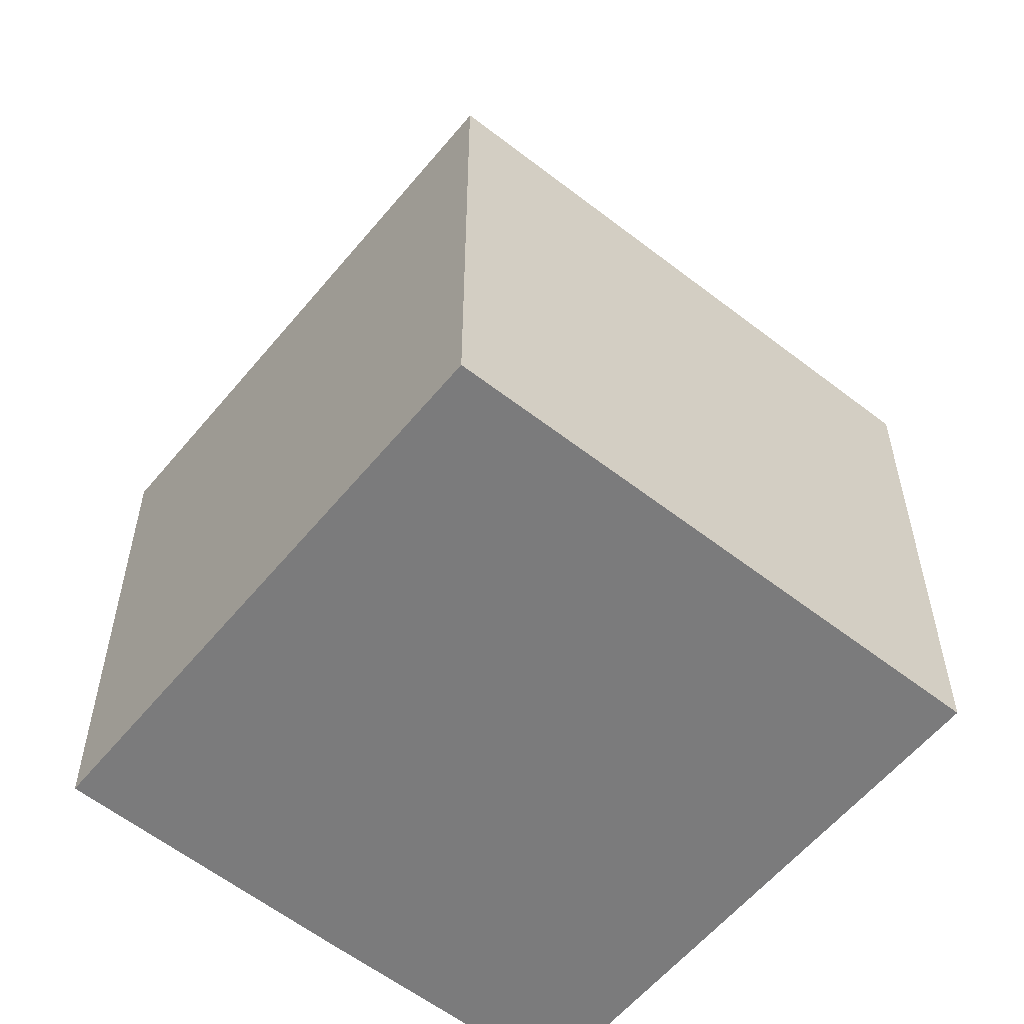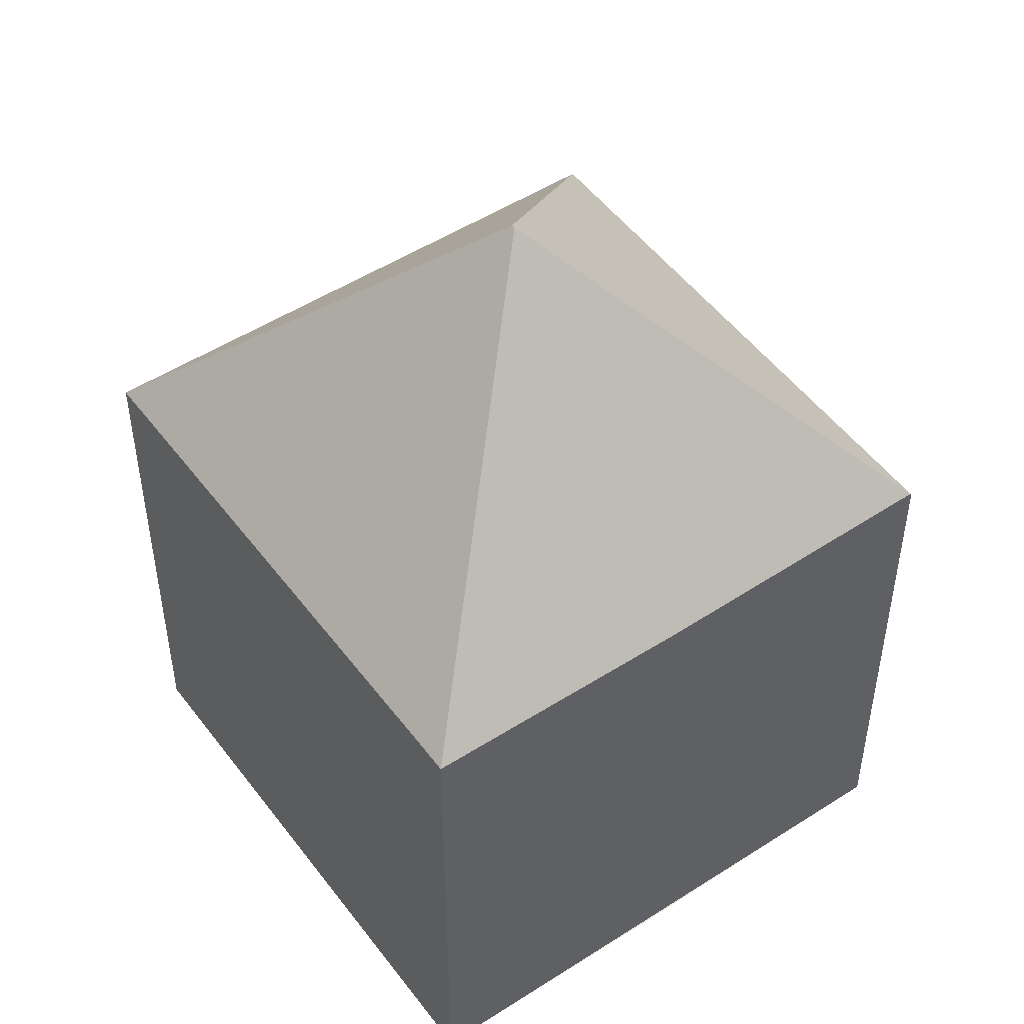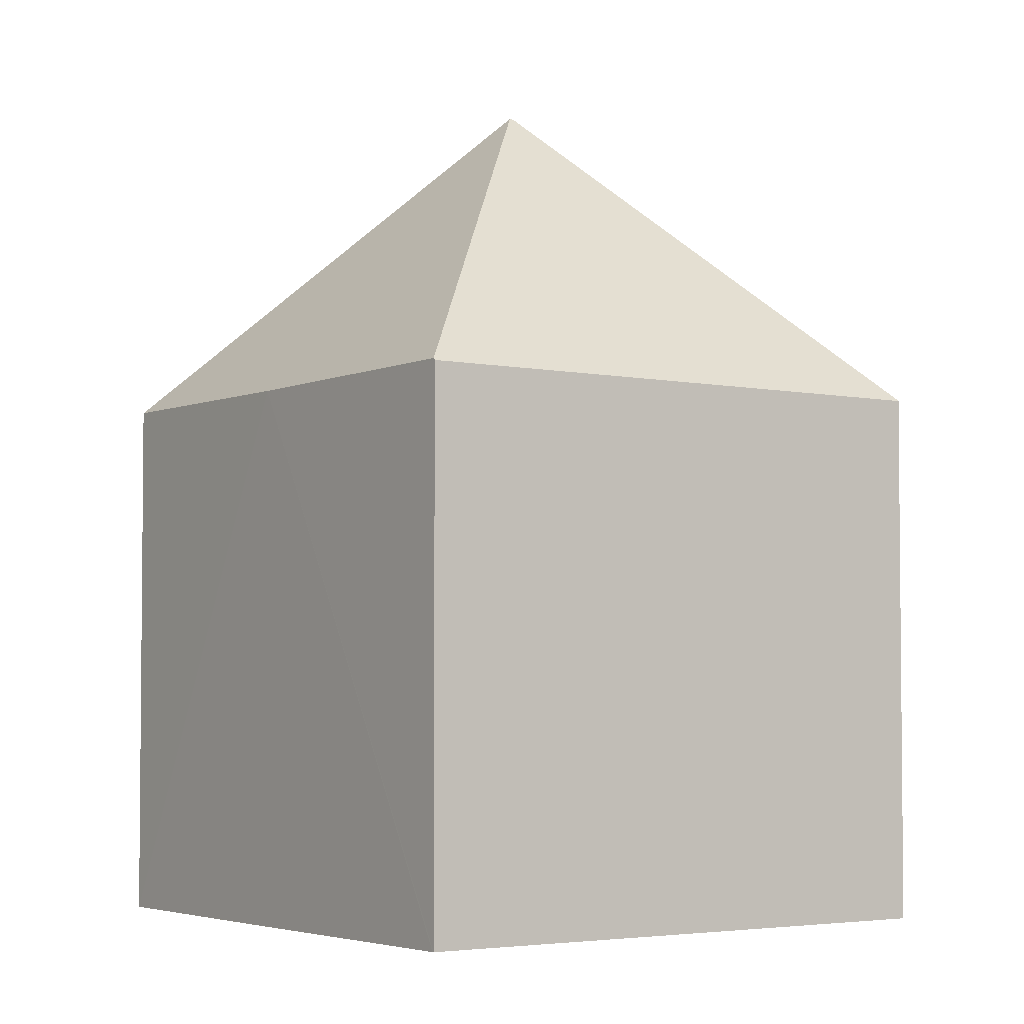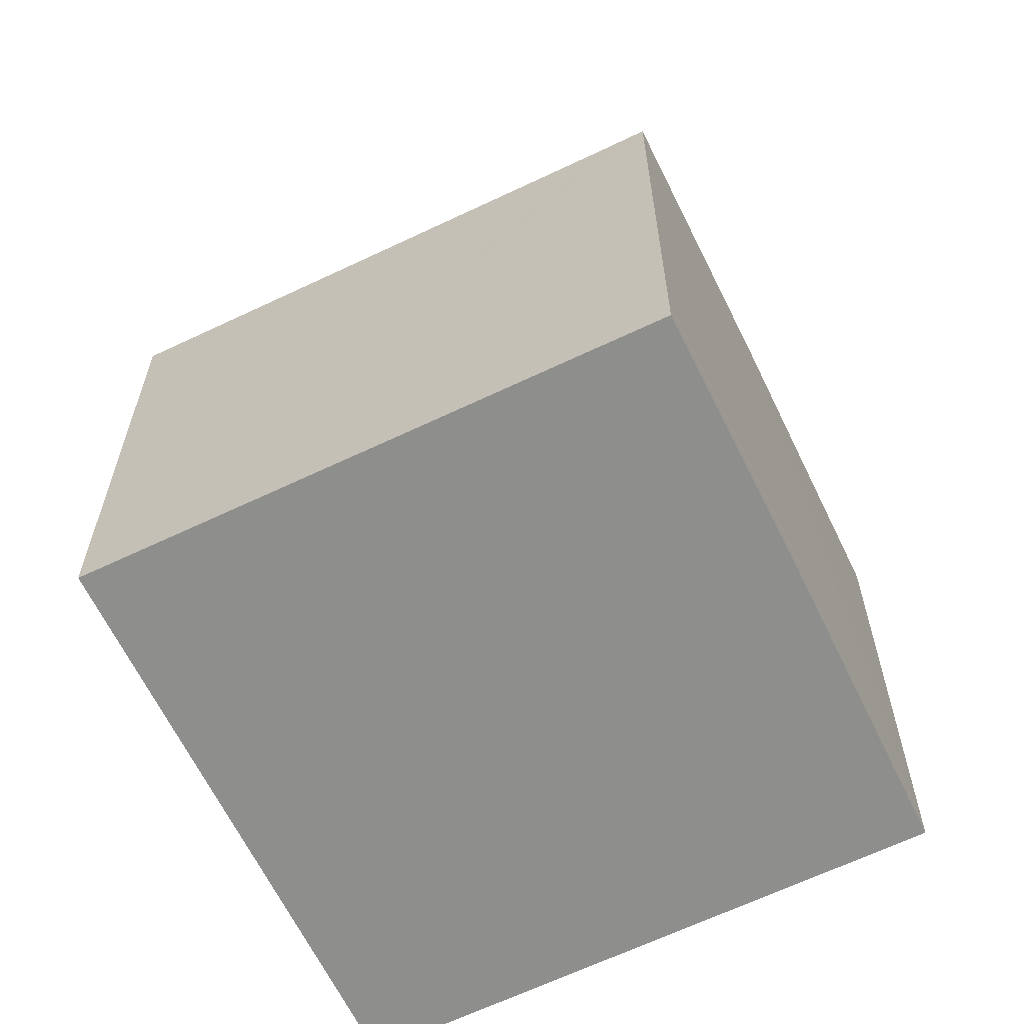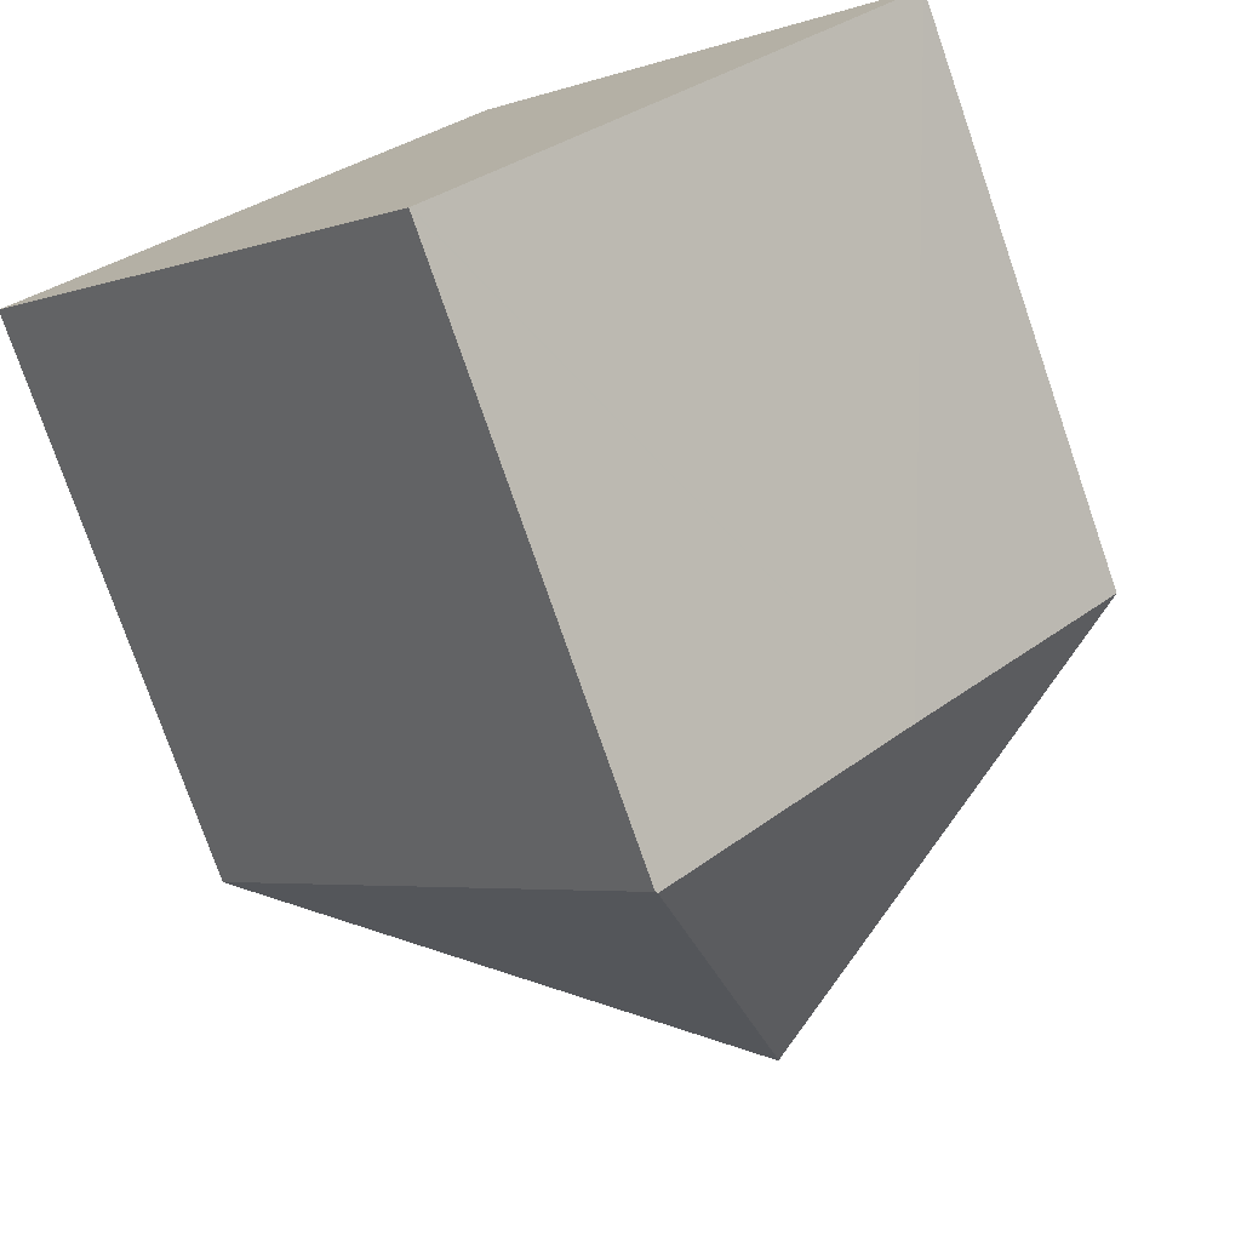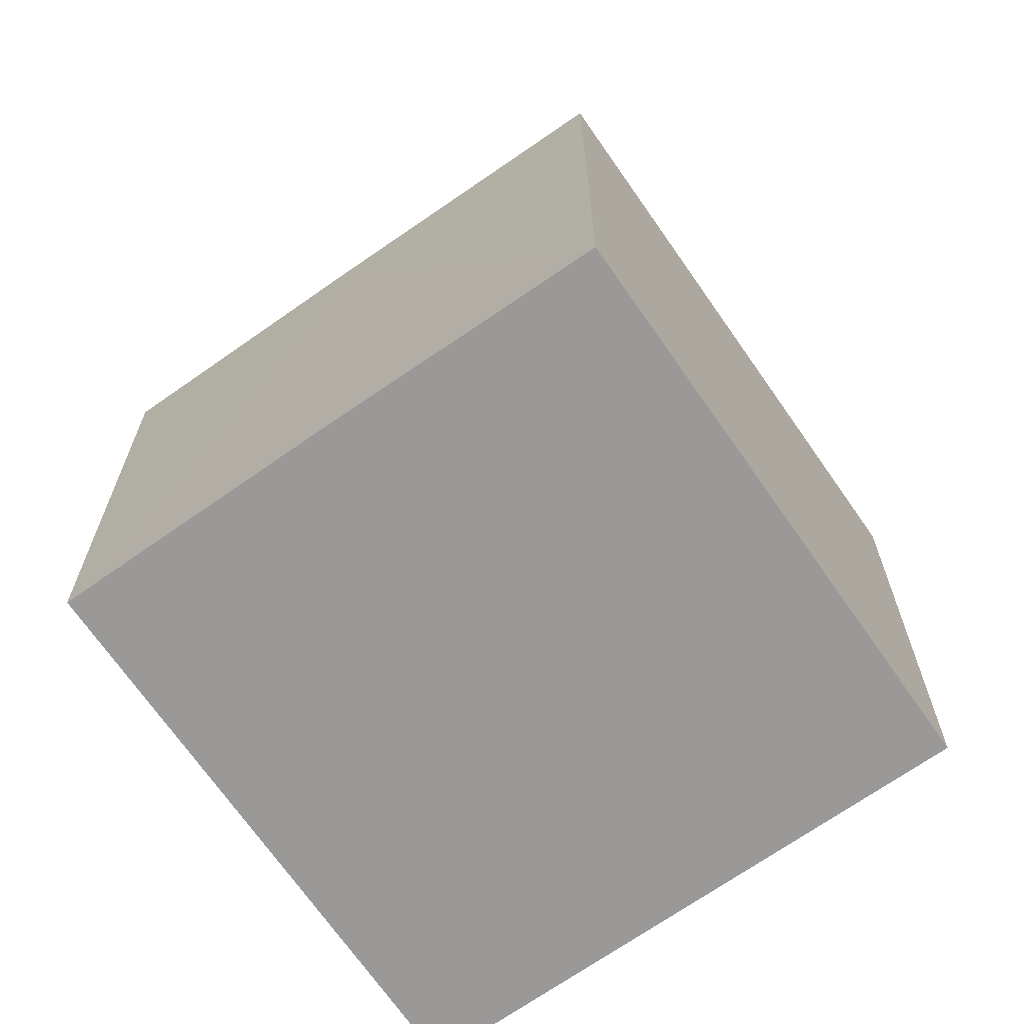
<metadata>
{"format":"obj","ext":"obj","renderer":"f3d","projection":"perspective","resolution":1024,"background":"white","views":[{"elev":-58.4,"azim":-82.3,"up":"+Y"},{"elev":50.6,"azim":101.4,"up":"+Y"},{"elev":-3.7,"azim":-168.5,"up":"+Y"},{"elev":-64.8,"azim":72.6,"up":"+Y"},{"elev":-76.8,"azim":19.1,"up":"+Z"},{"elev":-69.1,"azim":171.6,"up":"+Y"}]}
</metadata>
<code>
v  11.03 14.91 -11.77
v  11.41 23.54 -0.407
v  11.07 14.96 -11.73
v  8.306 14.9 -8.859
v  3.846 14.88 -4.102
v  11.33 23.54 -0.325
v  0.015 14.89 0.014
v  0 14.86 9.102e-16
v  11.67 14.89 11.1
v  21.78 14.89 0.253
v  22.72 14.9 -0.736
v  16.21 14.89 6.234
v  17.2 14.88 -6.003
v  11.03 7.205e-16 -11.77
v  8.306 5.425e-16 -8.859
v  0 0 0
v  3.846 2.512e-16 -4.102
v  11.67 -6.798e-16 11.1
v  0.015 -8.573e-19 0.014
v  16.21 -3.817e-16 6.234
v  22.72 4.507e-17 -0.736
v  21.78 -1.549e-17 0.253
v  11.07 7.184e-16 -11.73
v  17.2 3.676e-16 -6.003
g defaultobject
f 1 2 3
f 2 1 4
f 2 4 5
f 2 5 6
f 6 5 7
f 7 5 8
f 6 7 9
f 2 10 11
f 10 2 12
f 12 2 9
f 9 2 6
f 13 2 11
f 2 13 3
f 14 4 1
f 4 14 5
f 5 14 8
f 8 14 15
f 8 15 16
f 16 15 17
f 8 9 7
f 9 8 16
f 9 16 18
f 18 16 19
f 18 12 9
f 12 18 10
f 10 18 11
f 11 18 20
f 11 20 21
f 21 20 22
f 13 1 3
f 1 13 14
f 14 13 23
f 21 13 11
f 13 21 23
f 23 21 24
f 17 19 16
f 19 17 18
f 18 17 15
f 18 15 14
f 18 14 20
f 20 14 23
f 20 23 24
f 20 24 22
f 22 24 21

</code>
